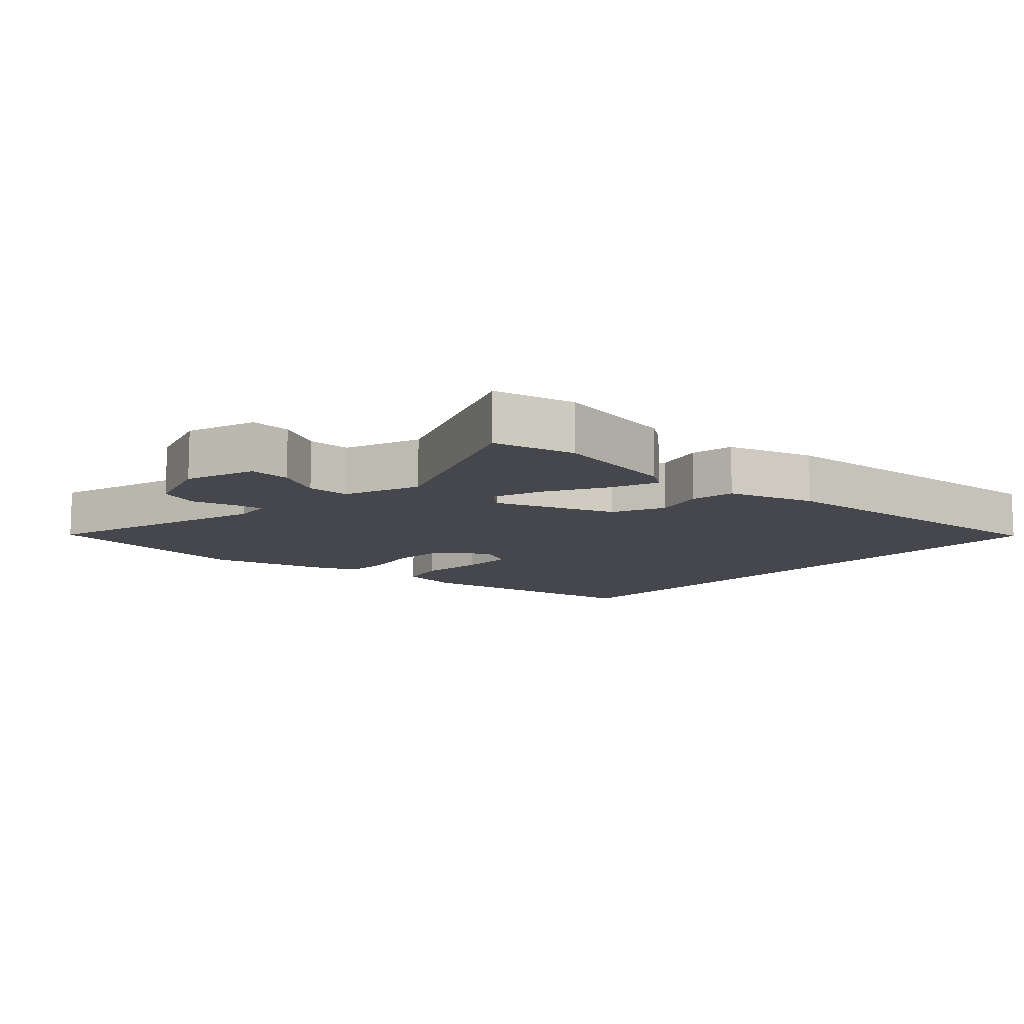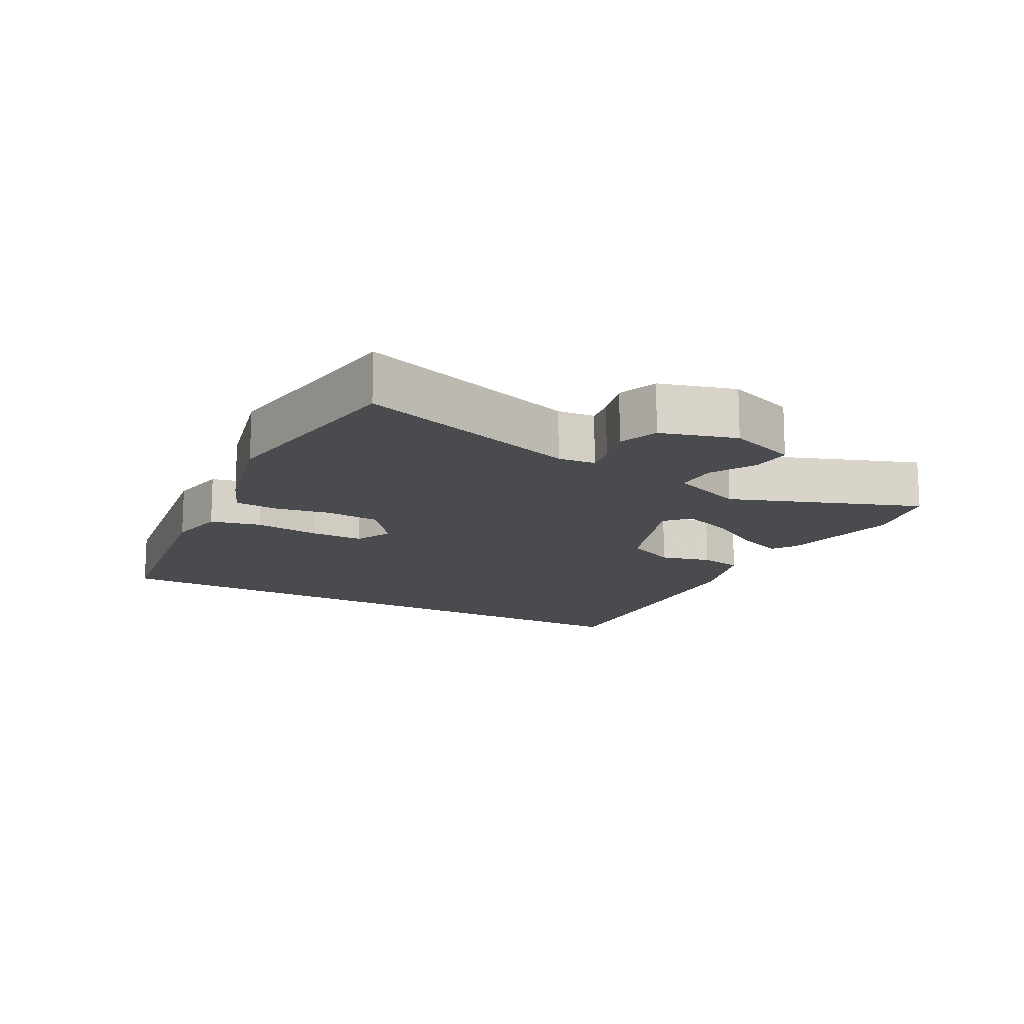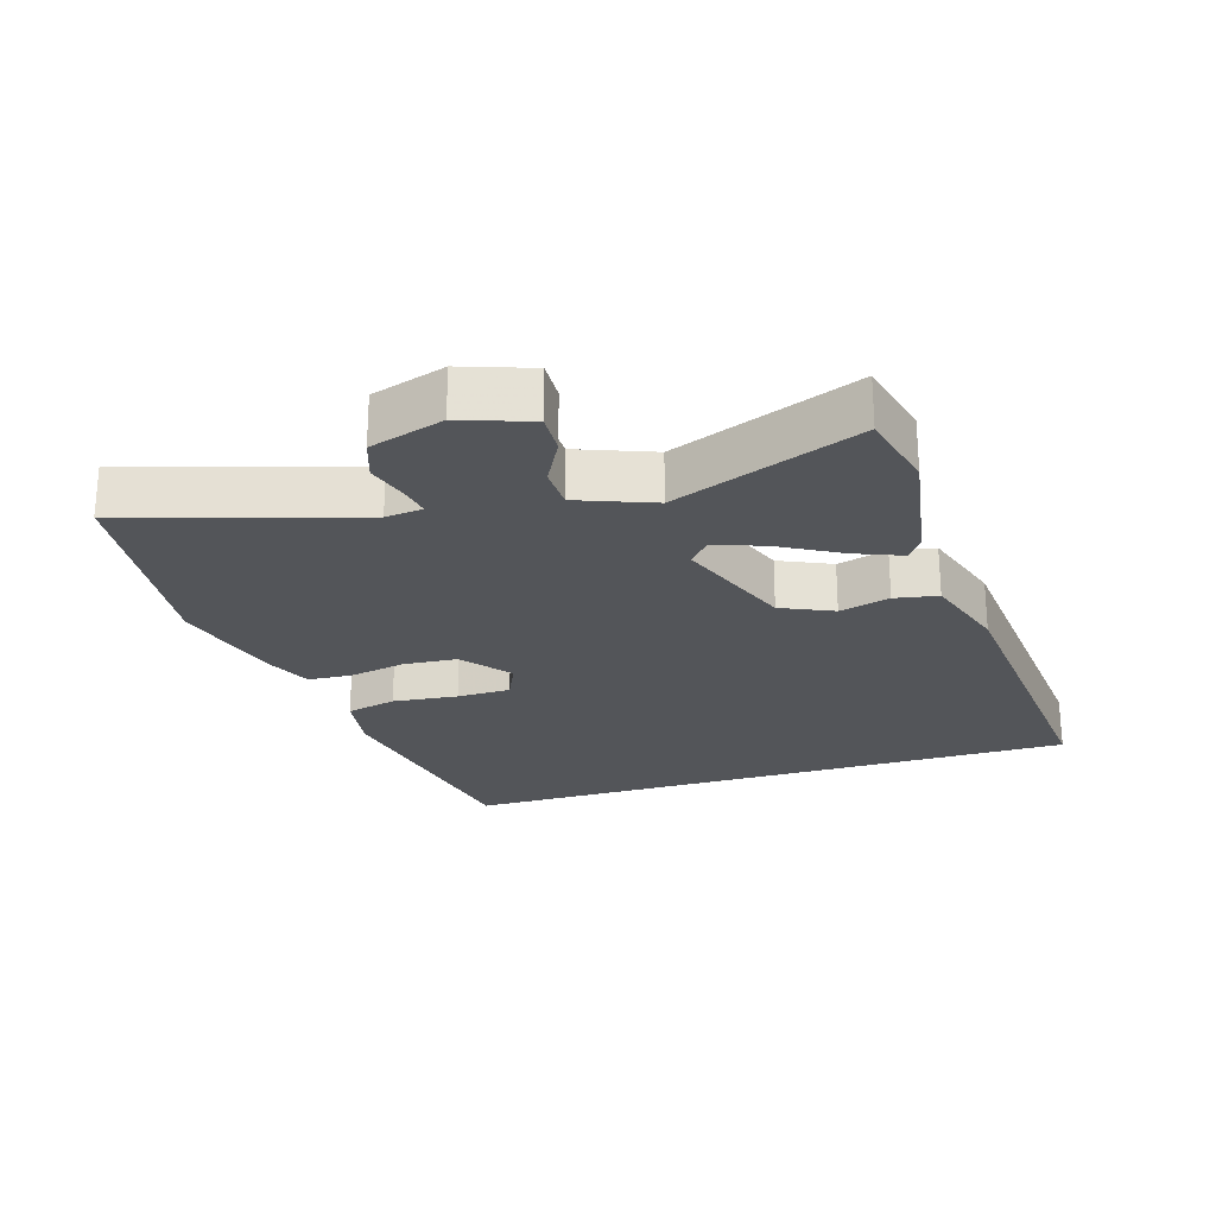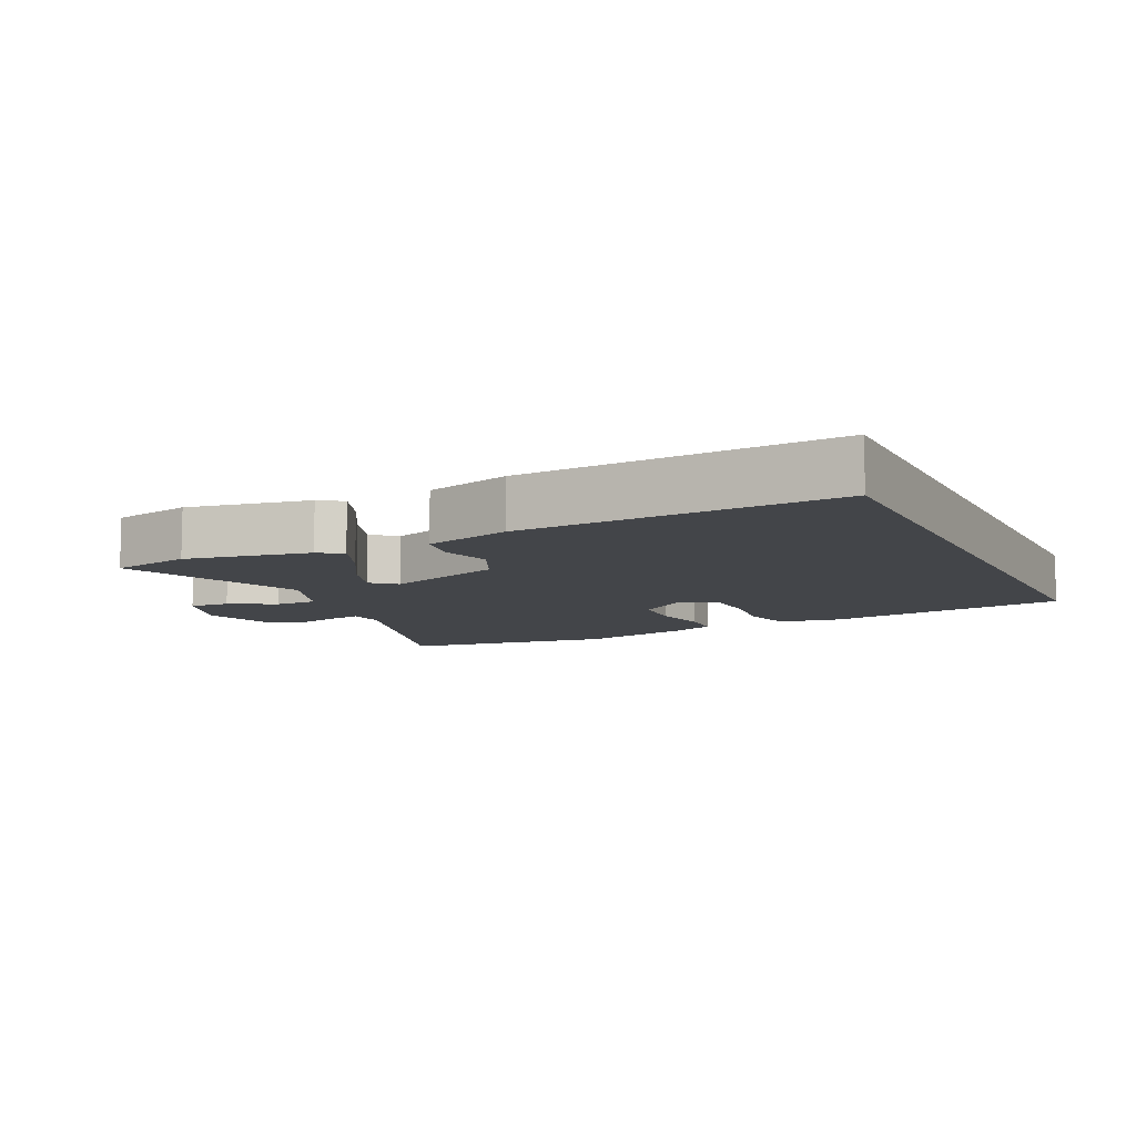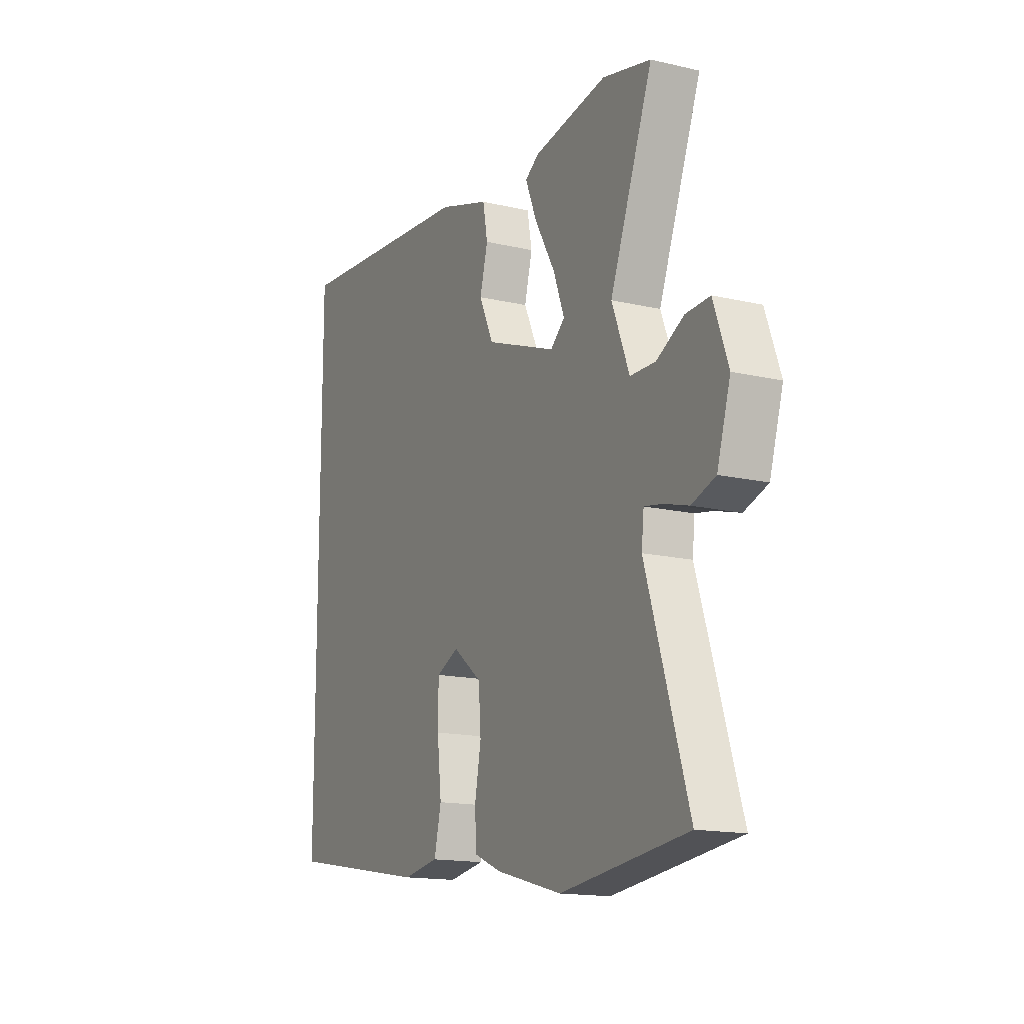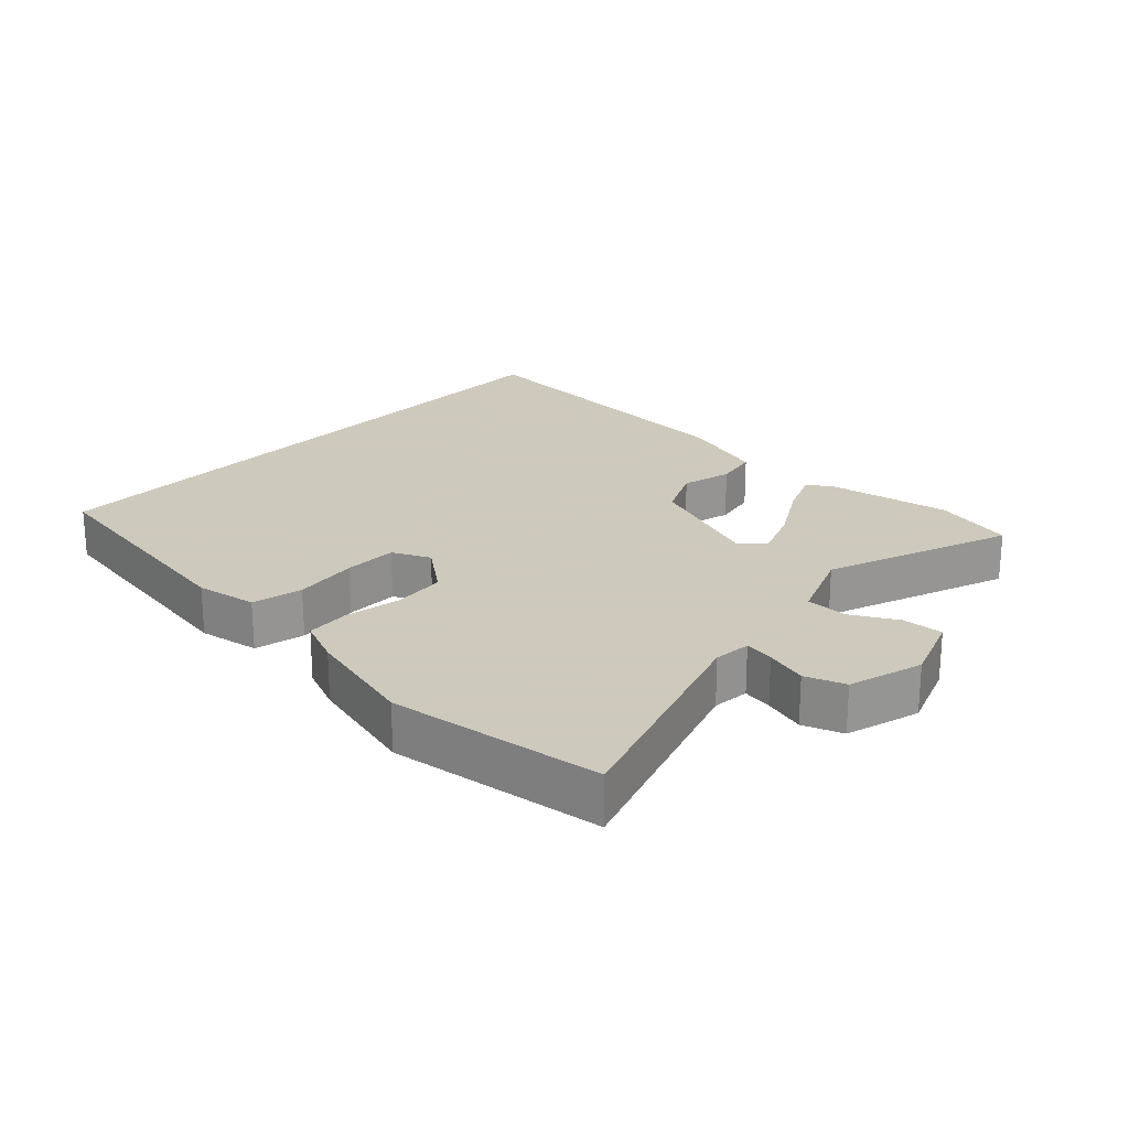
<metadata>
{"format":"obj","ext":"obj","renderer":"f3d","projection":"perspective","resolution":1024,"background":"white","views":[{"elev":-11.0,"azim":-42.4,"up":"+Y"},{"elev":-14.3,"azim":-119.2,"up":"+Y"},{"elev":-24.2,"azim":-72.5,"up":"+Y"},{"elev":-8.9,"azim":25.4,"up":"+Y"},{"elev":-15.4,"azim":-116.3,"up":"+Z"},{"elev":22.6,"azim":-137.2,"up":"+Y"}]}
</metadata>
<code>
v -0.584 0.07 0.48
v -0.462 0.07 0.509
v -0.275 0.07 0.477
v -0.24 0.07 0.453
v -0.269 0.07 0.382
v -0.32 0.07 0.293
v -0.348 0.07 0.218
v -0.312 0.07 0.186
v -0.133 0.07 0.253
v -0.097 0.07 0.331
v -0.117 0.07 0.407
v -0.105 0.07 0.472
v 0.025 0.07 0.513
v 0.5 0.07 0.553
v 0.5 0.07 -0.392
v 0.134 0.07 -0.454
v 0.042 0.07 -0.439
v 0.024 0.07 -0.363
v 0.035 0.07 -0.265
v 0.034 0.07 -0.184
v -0.023 0.07 -0.158
v -0.096 0.07 -0.215
v -0.102 0.07 -0.296
v -0.086 0.07 -0.38
v -0.09 0.07 -0.447
v -0.158 0.07 -0.476
v -0.328 0.07 -0.521
v -0.65 0.07 -0.482
v -0.543 0.07 -0.142
v -0.549 0.07 -0.086
v -0.594 0.07 -0.094
v -0.657 0.07 -0.112
v -0.717 0.07 -0.091
v -0.751 0.07 0.021
v -0.714 0.07 0.125
v -0.653 0.07 0.122
v -0.584 0.07 0.085
v -0.52 0.07 0.086
v -0.476 0.07 0.199
v -0.584 0 0.48
v -0.462 0 0.509
v -0.275 0 0.477
v -0.24 0 0.453
v -0.269 0 0.382
v -0.32 0 0.293
v -0.348 0 0.218
v -0.312 0 0.186
v -0.133 0 0.253
v -0.097 0 0.331
v -0.117 0 0.407
v -0.105 0 0.472
v 0.025 0 0.513
v 0.5 0 0.553
v 0.5 0 -0.392
v 0.134 0 -0.454
v 0.042 0 -0.439
v 0.024 0 -0.363
v 0.035 0 -0.265
v 0.034 0 -0.184
v -0.023 0 -0.158
v -0.096 0 -0.215
v -0.102 0 -0.296
v -0.086 0 -0.38
v -0.09 0 -0.447
v -0.158 0 -0.476
v -0.328 0 -0.521
v -0.65 0 -0.482
v -0.543 0 -0.142
v -0.549 0 -0.086
v -0.594 0 -0.094
v -0.657 0 -0.112
v -0.717 0 -0.091
v -0.751 0 0.021
v -0.714 0 0.125
v -0.653 0 0.122
v -0.584 0 0.085
v -0.52 0 0.086
v -0.476 0 0.199
f 35 36 37
f 34 35 37
f 33 34 37
f 32 33 37
f 31 32 37
f 30 31 37 38
f 29 30 38 39
f 27 28 29
f 26 27 29
f 25 26 29
f 24 25 29
f 23 24 29
f 22 23 29 39
f 17 18 19
f 16 17 19
f 15 16 19
f 14 15 19
f 14 19 20
f 12 13 14
f 11 12 14
f 10 11 14
f 14 20 21
f 10 14 21
f 9 10 21
f 4 5 6
f 3 4 6
f 2 3 6
f 1 2 6
f 39 1 6
f 39 6 7
f 22 39 7 8
f 8 9 21 22
f 76 75 74
f 76 74 73
f 76 73 72
f 76 72 71
f 76 71 70
f 77 76 70 69
f 78 77 69 68
f 68 67 66
f 68 66 65
f 68 65 64
f 68 64 63
f 68 63 62
f 78 68 62 61
f 58 57 56
f 58 56 55
f 58 55 54
f 58 54 53
f 59 58 53
f 53 52 51
f 53 51 50
f 53 50 49
f 60 59 53
f 60 53 49
f 60 49 48
f 45 44 43
f 45 43 42
f 45 42 41
f 45 41 40
f 45 40 78
f 46 45 78
f 47 46 78 61
f 61 60 48 47
f 1 40 41 2
f 2 41 42 3
f 3 42 43 4
f 4 43 44 5
f 5 44 45 6
f 6 45 46 7
f 7 46 47 8
f 8 47 48 9
f 9 48 49 10
f 10 49 50 11
f 11 50 51 12
f 12 51 52 13
f 13 52 53 14
f 14 53 54 15
f 15 54 55 16
f 16 55 56 17
f 17 56 57 18
f 18 57 58 19
f 19 58 59 20
f 20 59 60 21
f 21 60 61 22
f 22 61 62 23
f 23 62 63 24
f 24 63 64 25
f 25 64 65 26
f 26 65 66 27
f 27 66 67 28
f 28 67 68 29
f 29 68 69 30
f 30 69 70 31
f 31 70 71 32
f 32 71 72 33
f 33 72 73 34
f 34 73 74 35
f 35 74 75 36
f 36 75 76 37
f 37 76 77 38
f 38 77 78 39
f 39 78 40 1

</code>
